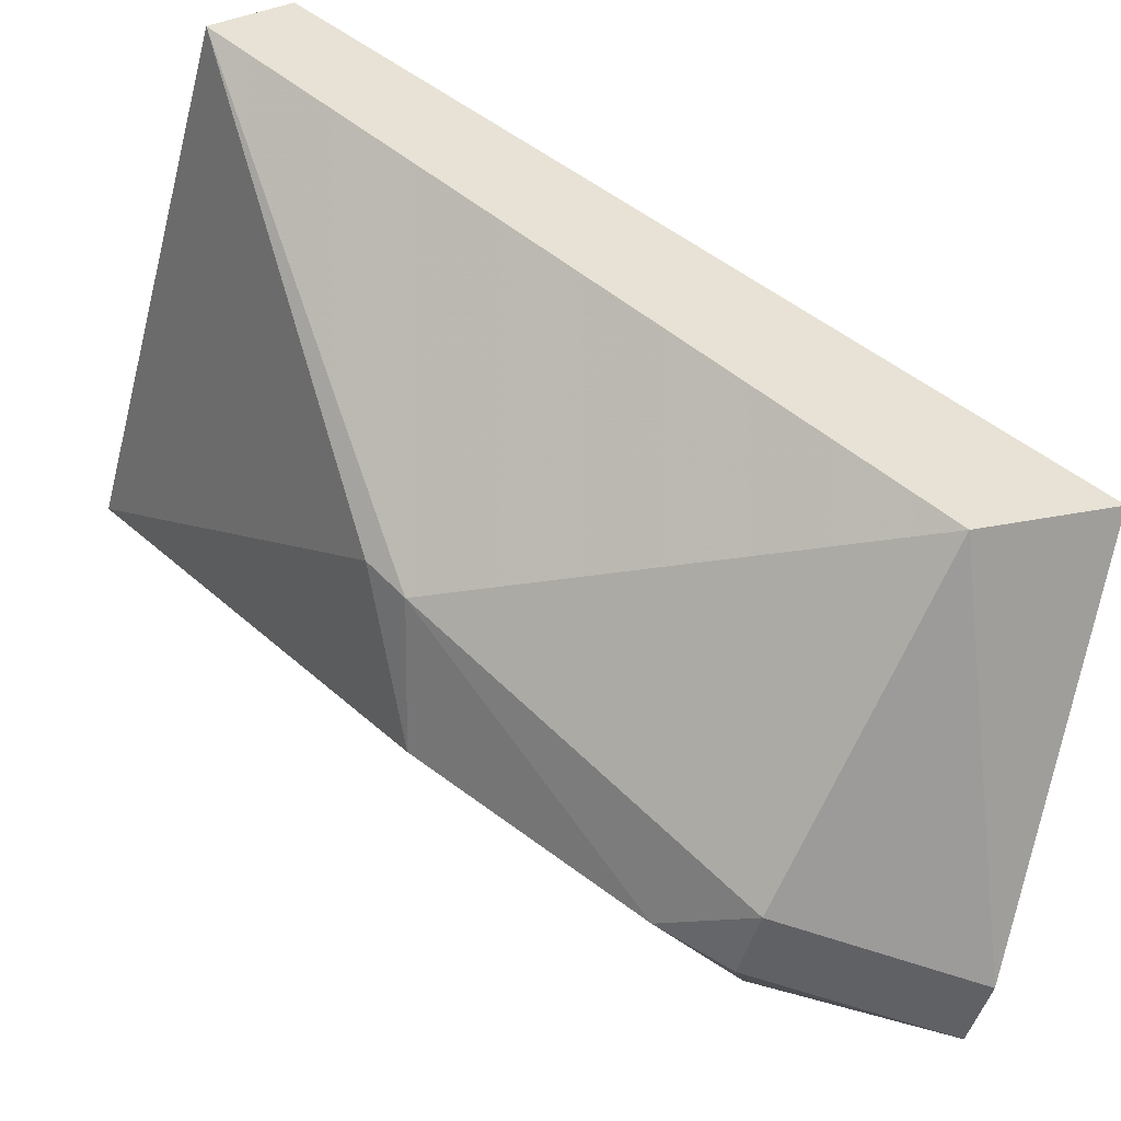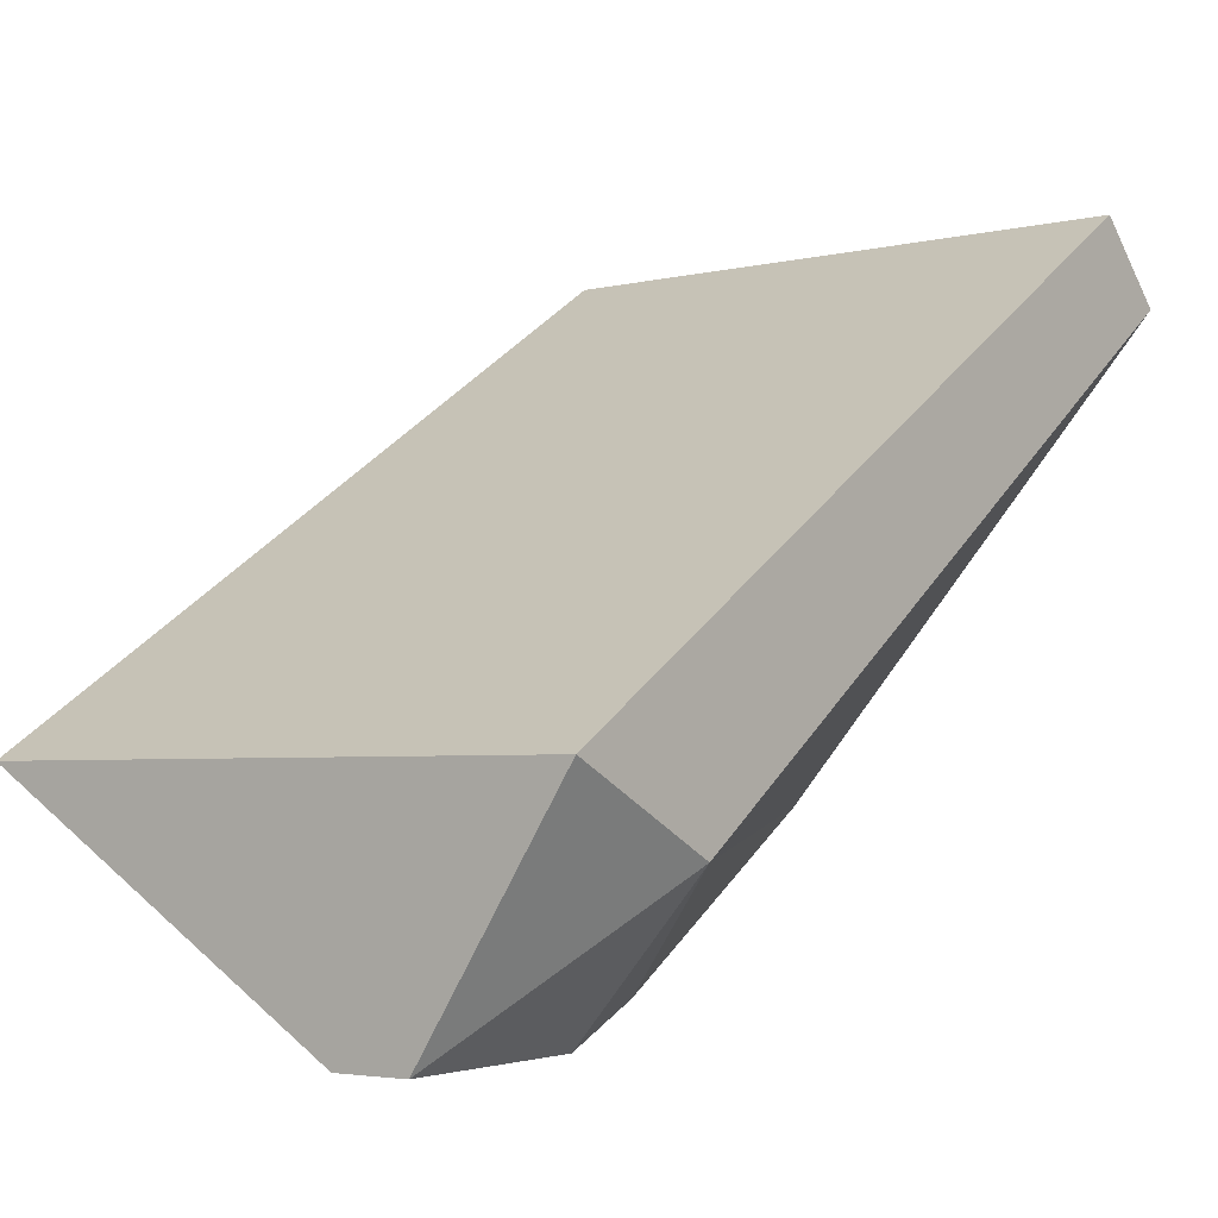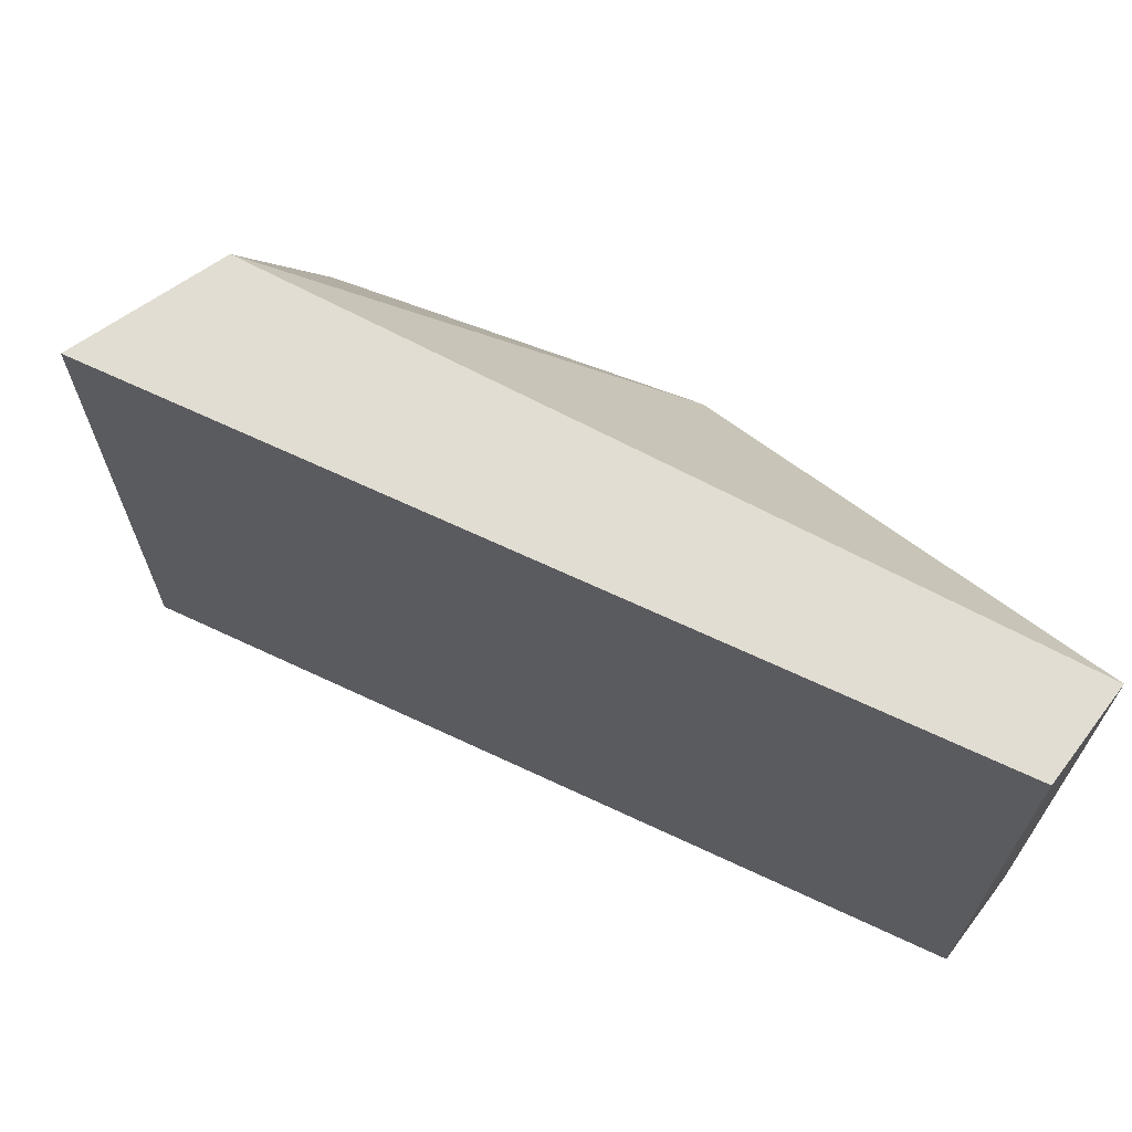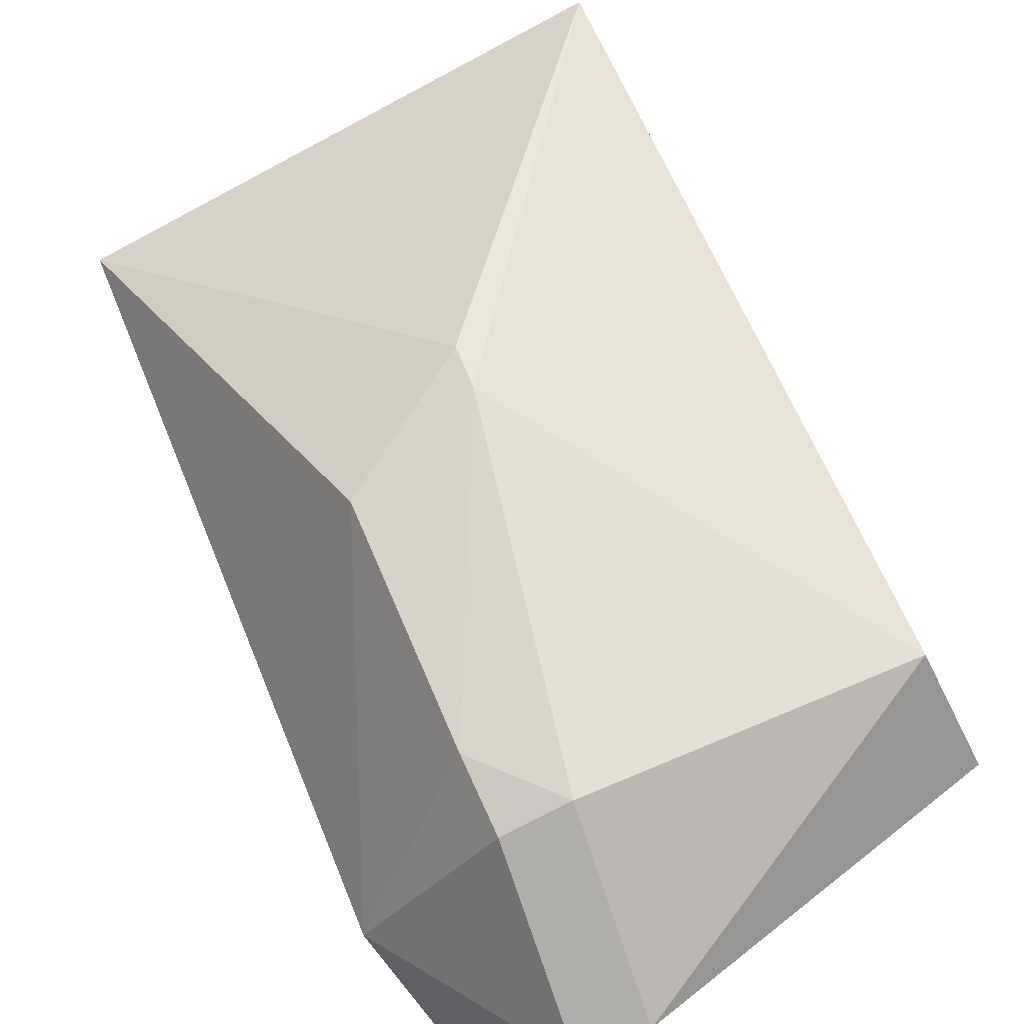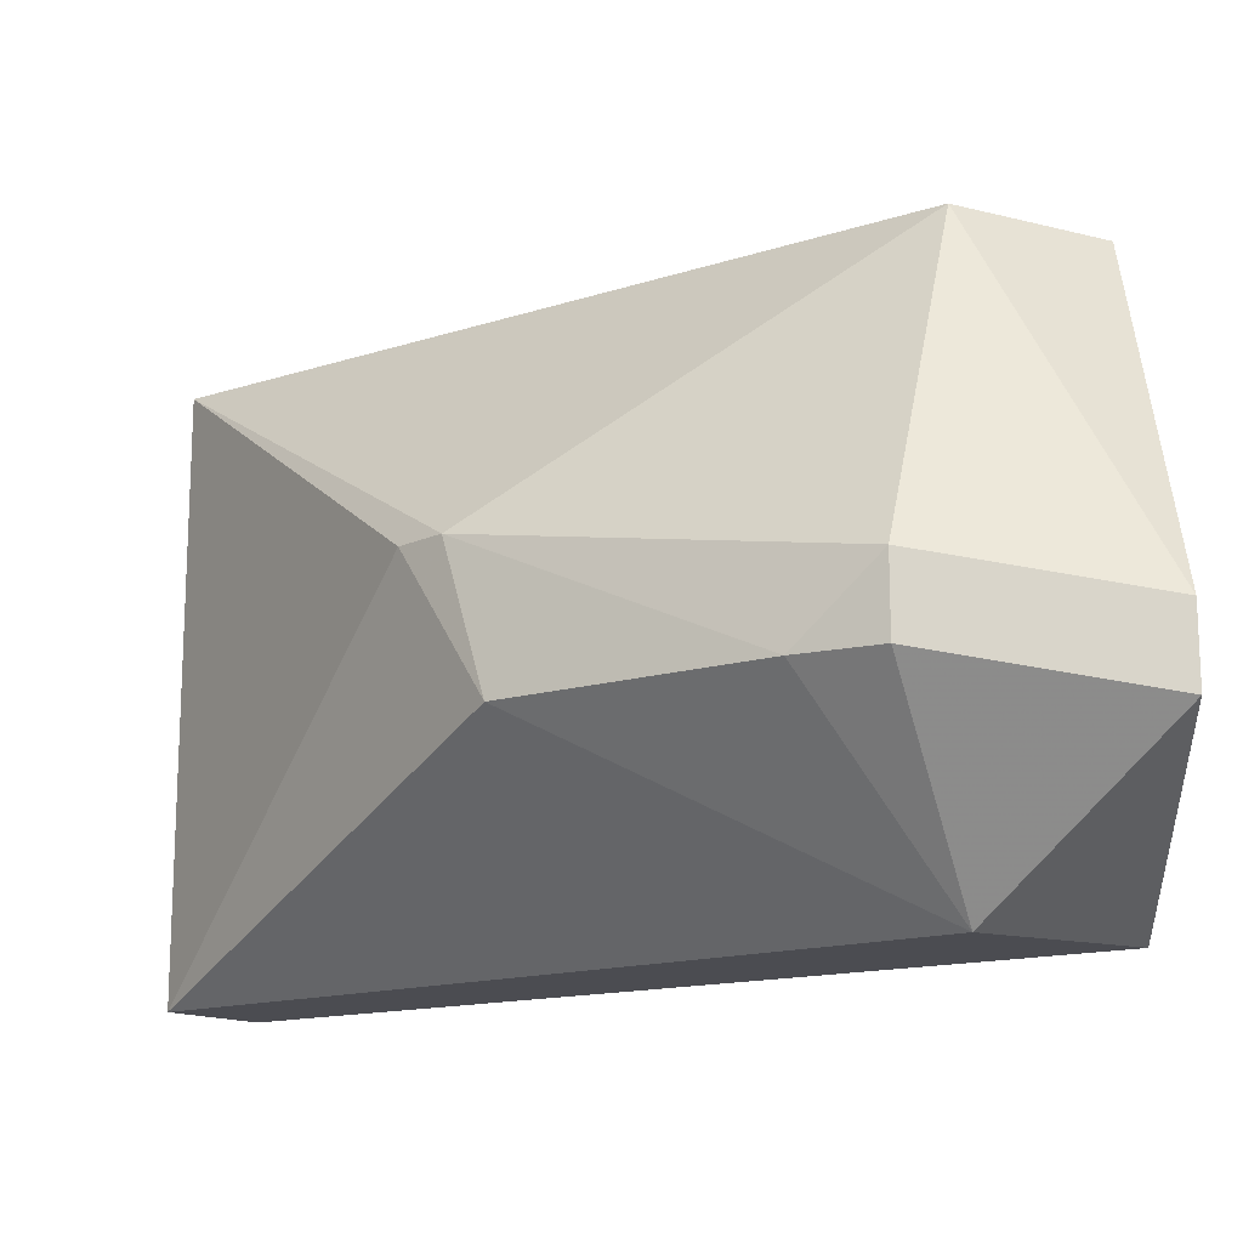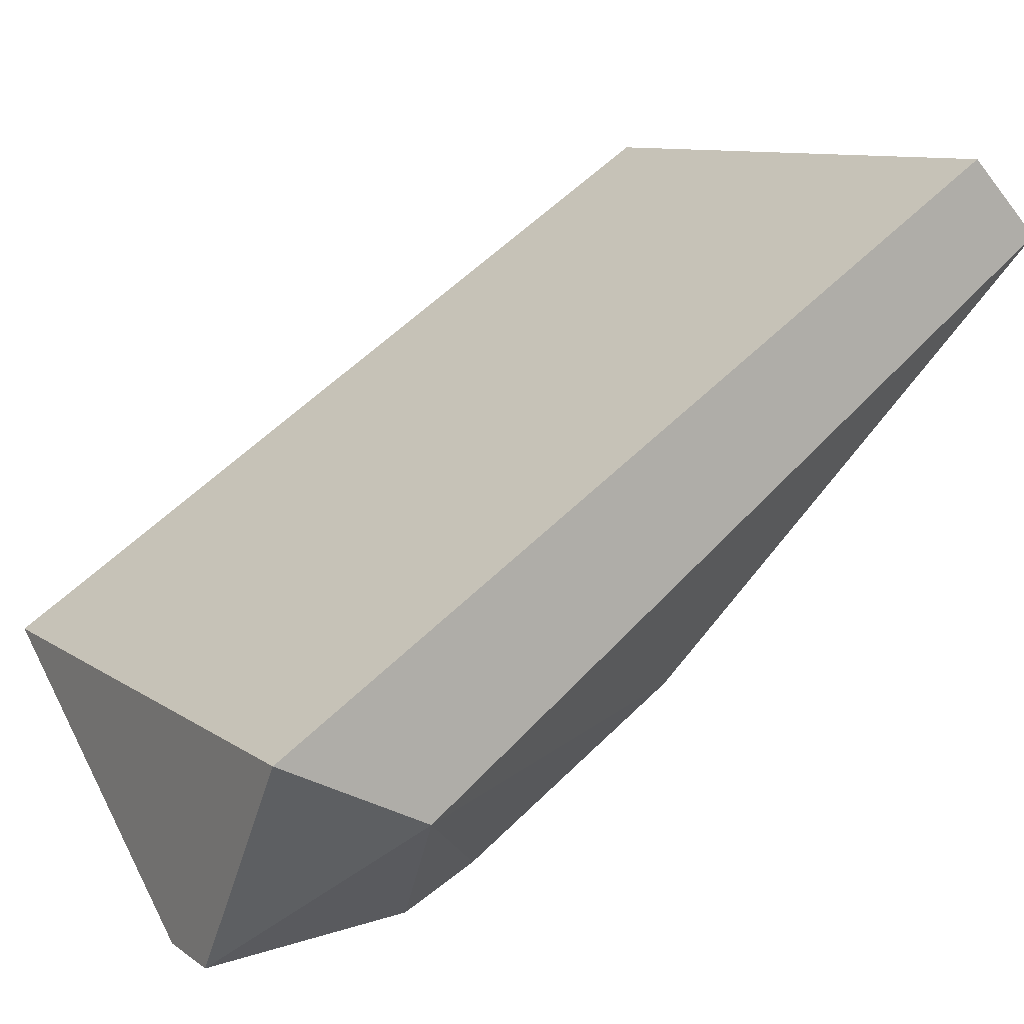
<metadata>
{"format":"obj","ext":"obj","renderer":"f3d","projection":"perspective","resolution":1024,"background":"white","views":[{"elev":-47.7,"azim":164.9,"up":"+Z"},{"elev":-3.8,"azim":-51.5,"up":"+Z"},{"elev":68.2,"azim":-7.9,"up":"+Y"},{"elev":-77.7,"azim":117.8,"up":"+Z"},{"elev":-15.3,"azim":178.6,"up":"+Y"},{"elev":10.0,"azim":-31.1,"up":"+Z"}]}
</metadata>
<code>
g Generated convex submesh 1
v 0.9108 0.212 0.5538
v 0.4826 0.365 -0.02758
v 0.5437 0.365 0.003035
v 0.9108 0.7016 0.5538
v 0.2991 0.7016 0.1561
v 0.2989 0.212 0.156
v 0.7883 0.4874 0.1866
v 0.972 0.212 0.4926
v 0.4214 0.7016 0.09483
v 0.972 0.7016 0.4925
v 0.2989 0.3956 -0.02758
v 0.4213 0.212 0.09483
v 0.7271 0.365 0.1254
v 0.4826 0.4262 -0.02758
v 0.2989 0.3345 -0.02758
v 0.7578 0.4874 0.156
g Generated convex submesh 1_0
f 16 14 9
f 6 1 4
f 6 4 5
f 8 4 1
f 8 1 6
f 9 5 4
f 10 4 8
f 10 8 7
f 10 9 4
f 11 6 5
f 11 5 9
f 12 2 3
f 12 8 6
f 13 7 8
f 13 12 3
f 13 8 12
f 14 3 2
f 14 2 11
f 14 11 9
f 15 11 2
f 15 6 11
f 15 2 12
f 15 12 6
f 16 10 7
f 16 9 10
f 16 13 3
f 16 7 13
f 16 3 14

</code>
